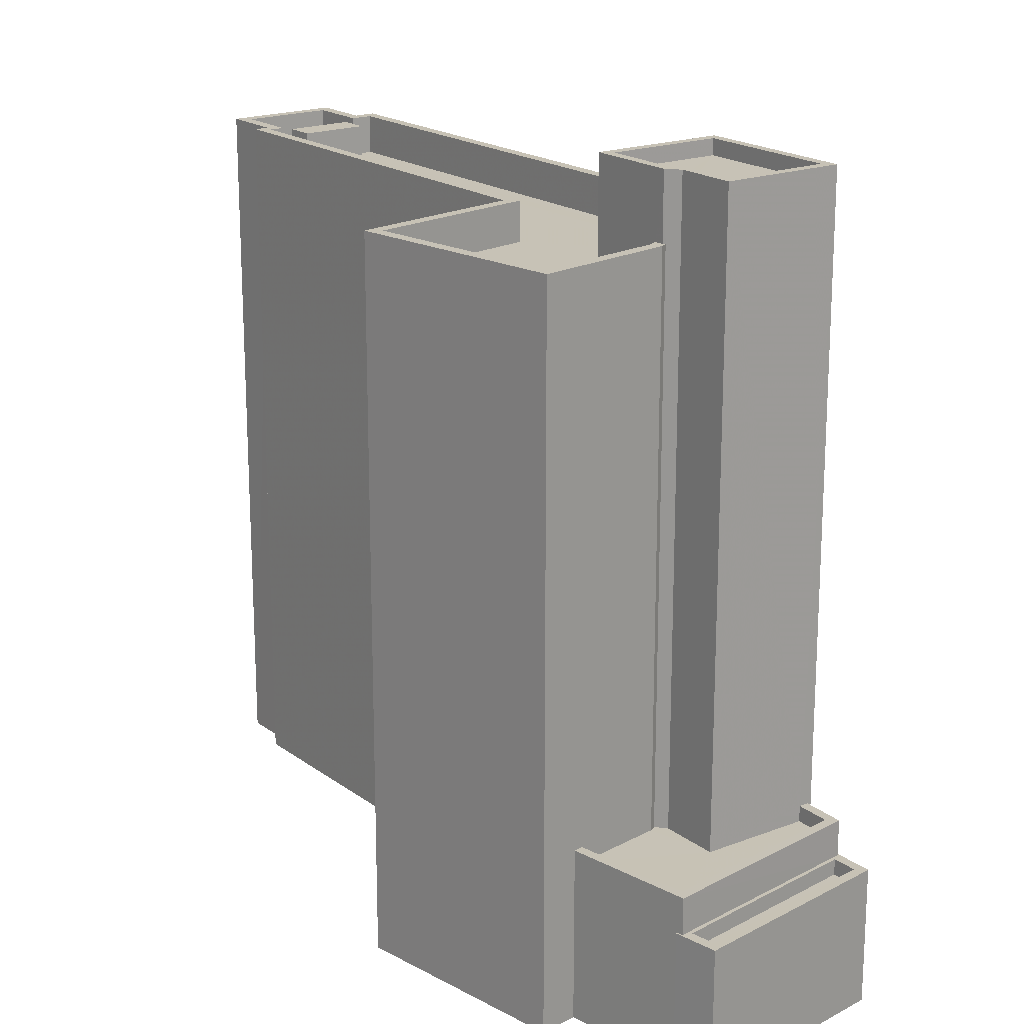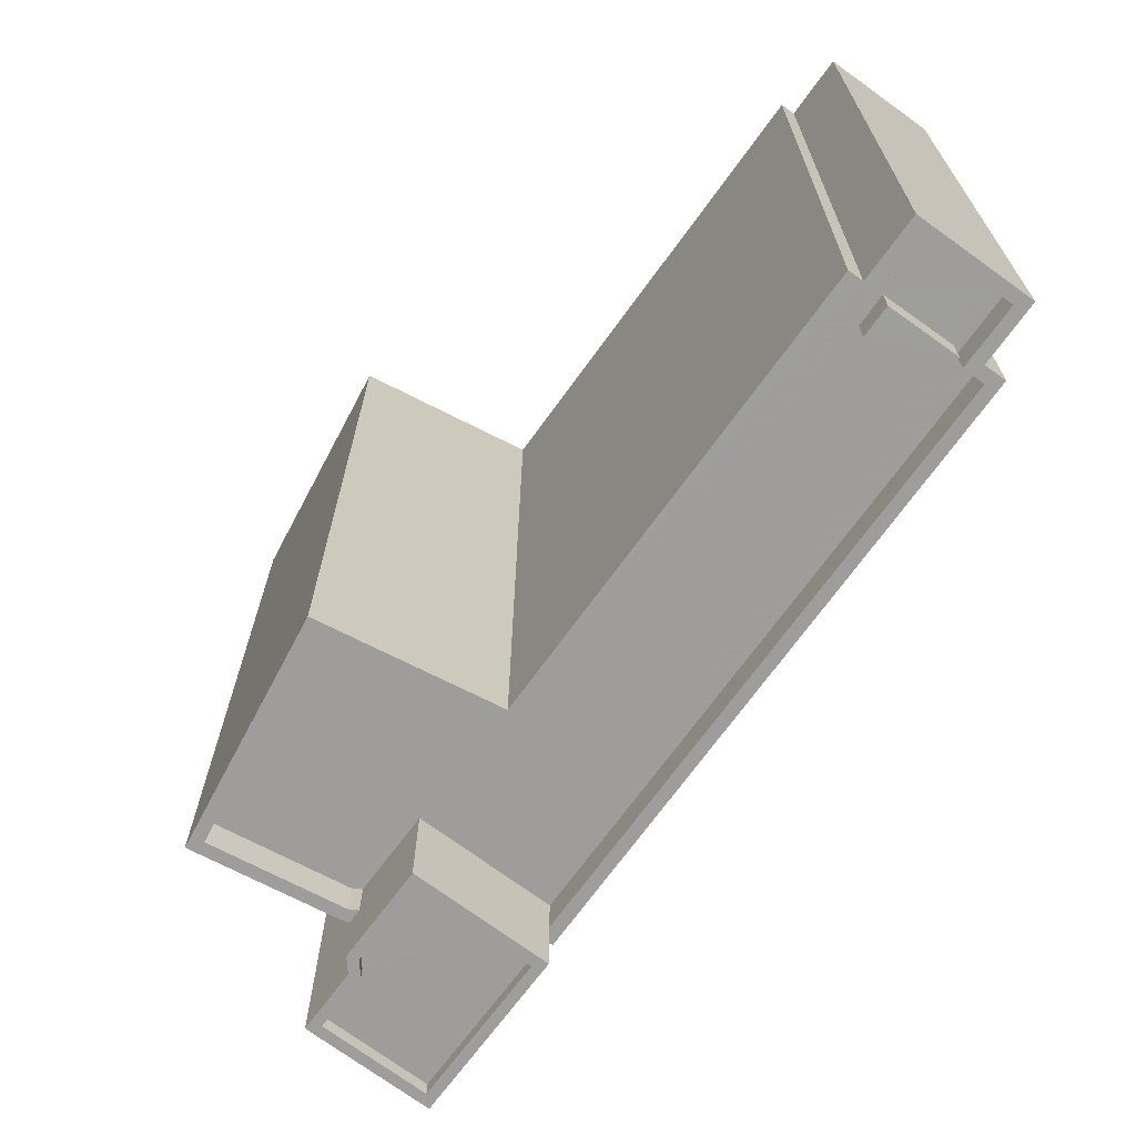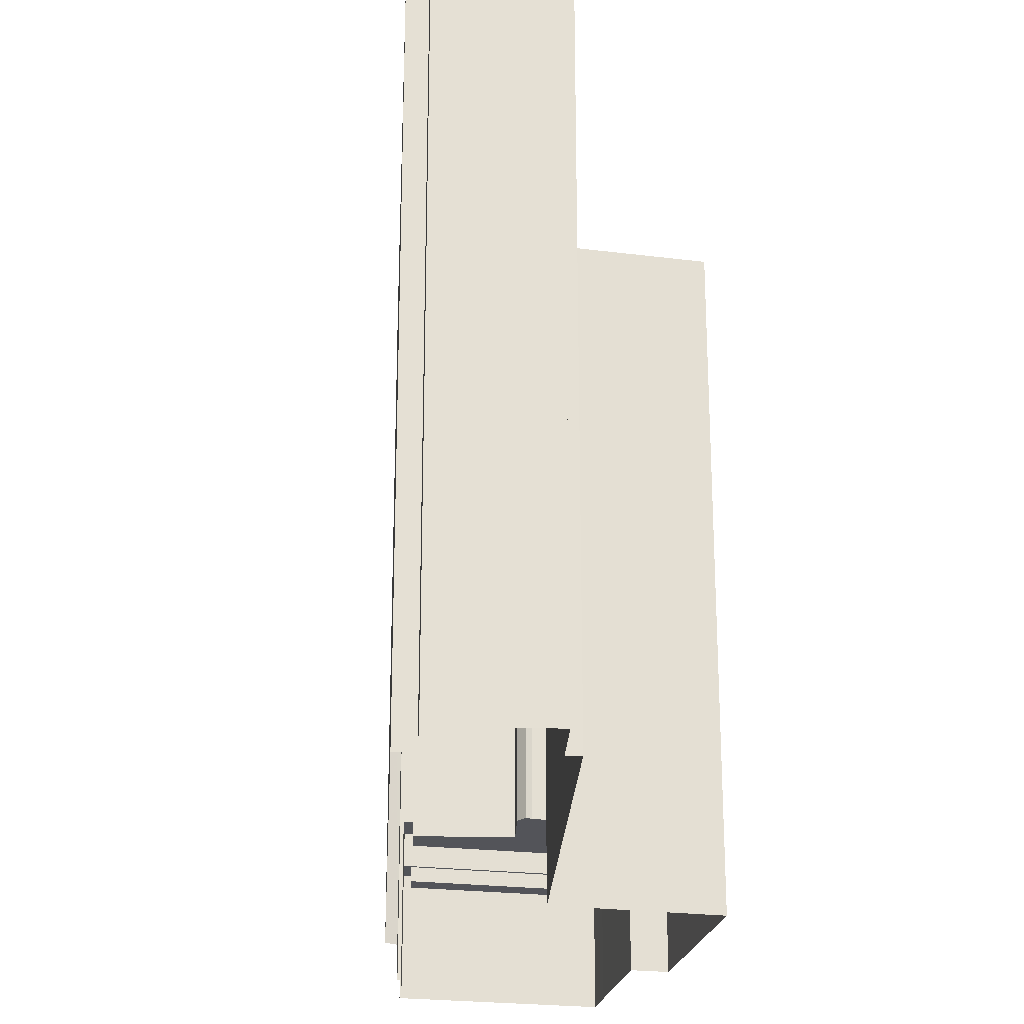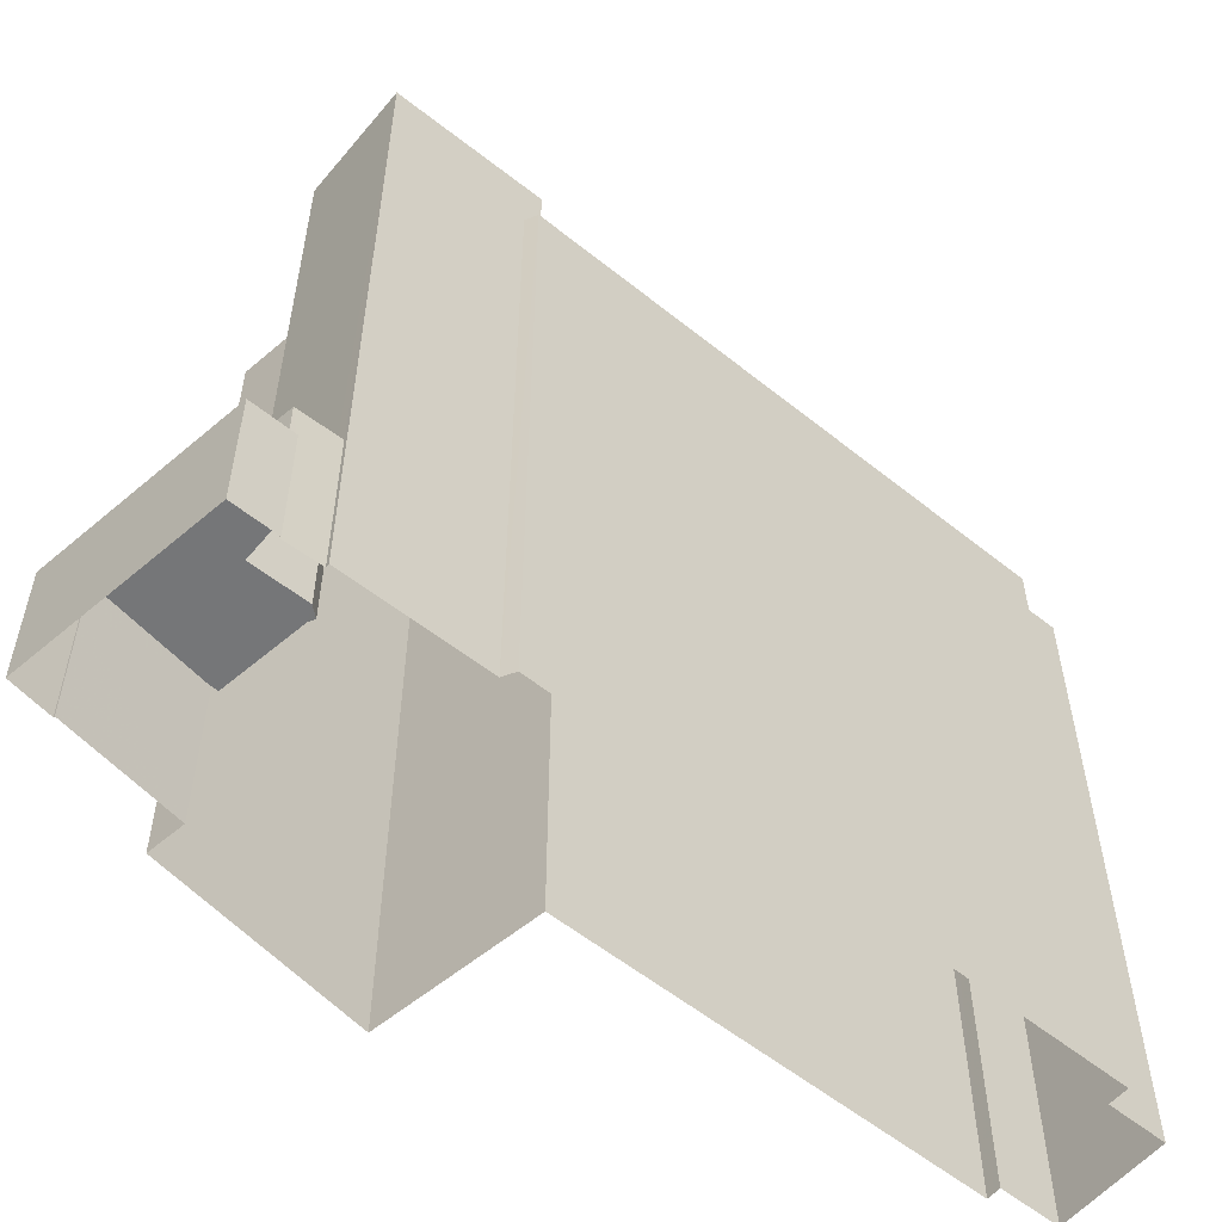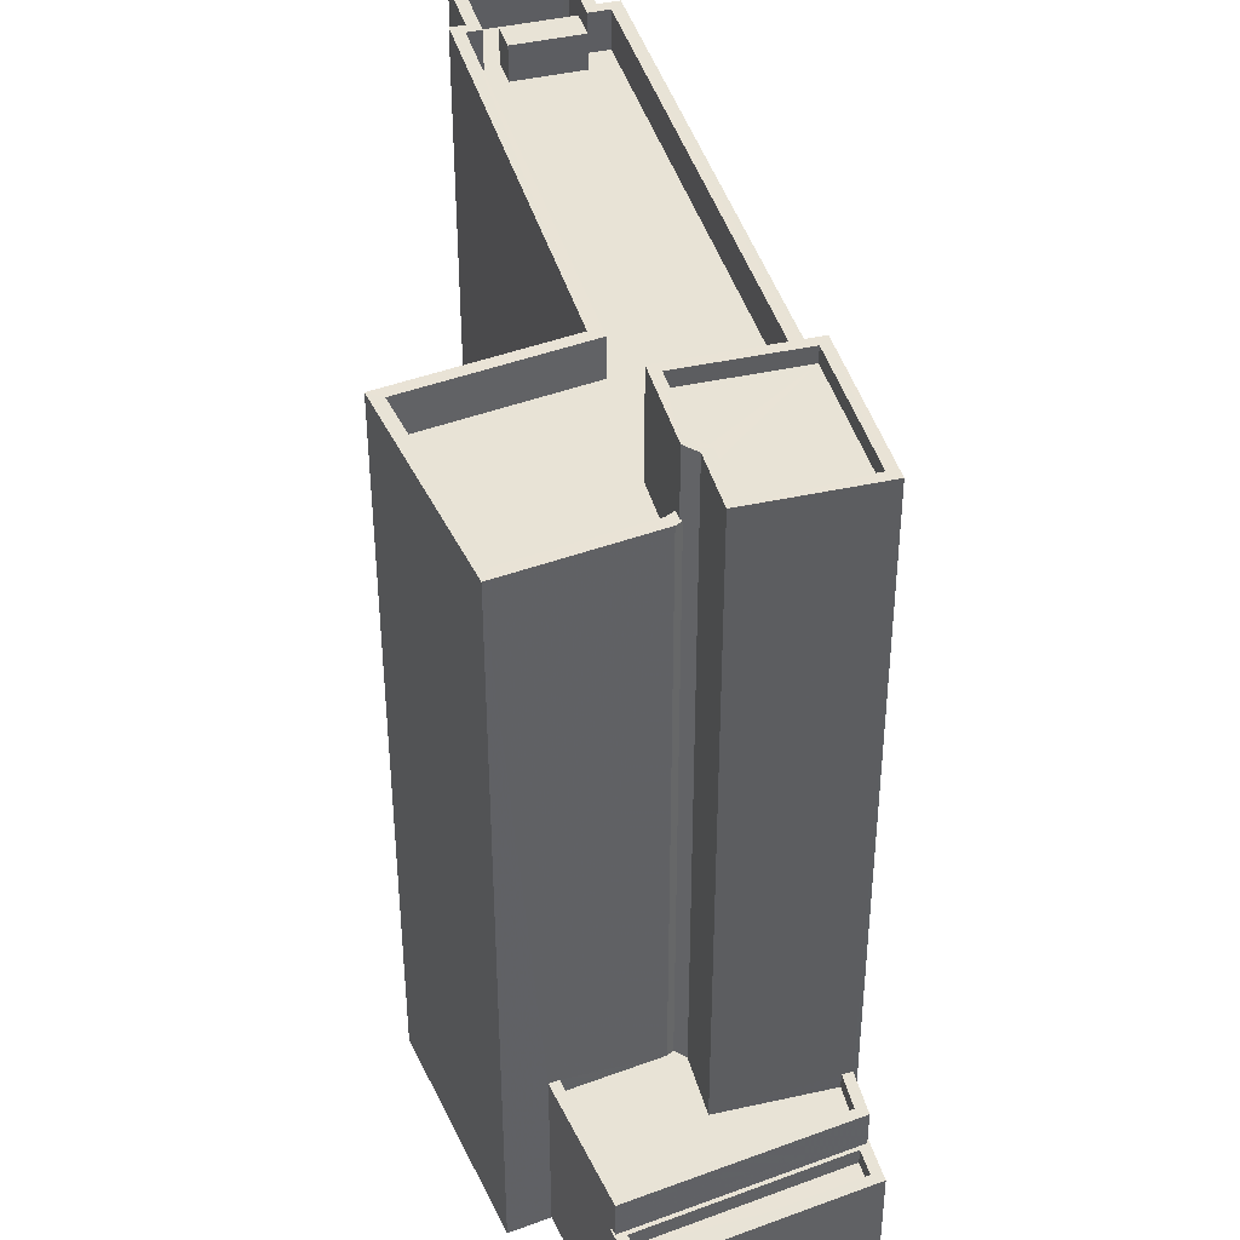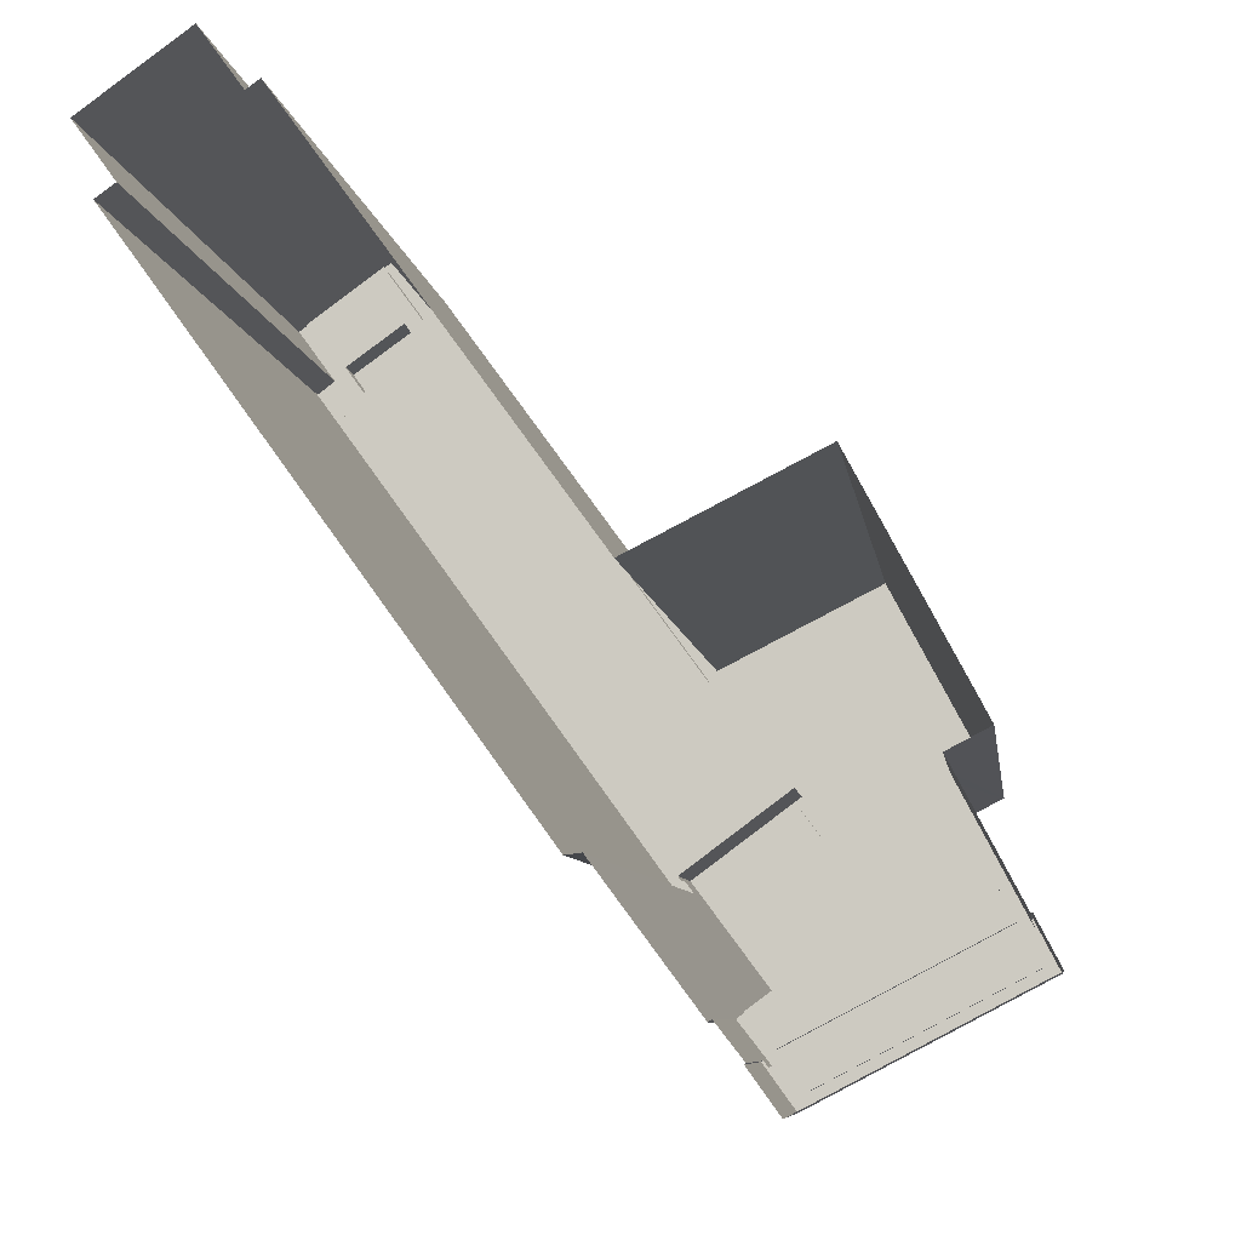
<metadata>
{"format":"obj","ext":"obj","renderer":"f3d","projection":"perspective","resolution":1024,"background":"white","views":[{"elev":19.1,"azim":-72.6,"up":"+Z"},{"elev":19.3,"azim":0.1,"up":"+Y"},{"elev":-23.9,"azim":141.1,"up":"+Z"},{"elev":-56.8,"azim":14.1,"up":"+Z"},{"elev":41.9,"azim":-51.6,"up":"+Z"},{"elev":-7.4,"azim":-172.4,"up":"+Y"}]}
</metadata>
<code>
v -8190 -3.965e+04 0.5823
v -8171 -3.964e+04 0.5831
v -8188 -3.966e+04 0.582
v -8196 -3.967e+04 0.5816
v -8206 -3.966e+04 0.5816
v -8205 -3.966e+04 0.5817
v -8171 -3.964e+04 0.5831
v -8174 -3.963e+04 0.5833
v -8170 -3.963e+04 0.5832
v -8195 -3.967e+04 0.5817
v -8195 -3.967e+04 0.5817
v -8194 -3.967e+04 0.5817
v -8189 -3.966e+04 0.582
v -8193 -3.967e+04 0.5817
v -8204 -3.966e+04 0.582
v -8198 -3.965e+04 0.5824
v -8202 -3.966e+04 0.5819
v -8205 -3.966e+04 0.5817
v -8176 -3.963e+04 0.5832
v -8177 -3.963e+04 0.5832
v -8196 -3.967e+04 6.684
v -8195 -3.967e+04 6.684
v -8205 -3.966e+04 6.684
v -8205 -3.966e+04 6.684
v -8205 -3.966e+04 7.484
v -8205 -3.966e+04 7.484
v -8206 -3.966e+04 7.484
v -8205 -3.966e+04 7.484
v -8195 -3.967e+04 7.484
v -8195 -3.967e+04 7.484
v -8205 -3.966e+04 7.484
v -8205 -3.966e+04 7.484
v -8195 -3.967e+04 7.484
v -8195 -3.967e+04 7.484
v -8195 -3.967e+04 7.484
v -8196 -3.967e+04 7.484
v -8196 -3.967e+04 7.484
v -8202 -3.966e+04 9.304
v -8204 -3.966e+04 9.304
v -8201 -3.966e+04 9.304
v -8195 -3.967e+04 9.304
v -8194 -3.967e+04 9.304
v -8194 -3.967e+04 9.304
v -8195 -3.967e+04 9.304
v -8205 -3.966e+04 9.304
v -8195 -3.967e+04 8.504
v -8194 -3.967e+04 8.504
v -8198 -3.966e+04 8.504
v -8204 -3.966e+04 8.504
v -8201 -3.966e+04 8.504
v -8197 -3.966e+04 8.504
v -8197 -3.966e+04 8.504
v -8197 -3.966e+04 8.504
v -8174 -3.963e+04 36.91
v -8174 -3.963e+04 36.91
v -8170 -3.963e+04 36.91
v -8171 -3.964e+04 36.91
v -8171 -3.964e+04 36.91
v -8171 -3.964e+04 36.91
v -8170 -3.963e+04 36.91
v -8188 -3.966e+04 36.9
v -8189 -3.966e+04 36.9
v -8189 -3.966e+04 36.9
v -8203 -3.966e+04 36.9
v -8198 -3.965e+04 36.9
v -8204 -3.966e+04 36.9
v -8197 -3.966e+04 36.9
v -8190 -3.965e+04 36.9
v -8198 -3.965e+04 36.9
v -8177 -3.963e+04 36.91
v -8177 -3.963e+04 36.91
v -8176 -3.963e+04 36.91
v -8197 -3.966e+04 36.9
v -8197 -3.966e+04 36.9
v -8196 -3.966e+04 36.9
v -8197 -3.966e+04 36.9
v -8189 -3.966e+04 36.9
v -8190 -3.965e+04 36.9
v -8172 -3.964e+04 36.91
v -8176 -3.963e+04 36.91
v -8188 -3.966e+04 34.9
v -8189 -3.966e+04 34.9
v -8189 -3.966e+04 34.9
v -8171 -3.964e+04 34.91
v -8173 -3.964e+04 34.91
v -8189 -3.966e+04 34.9
v -8170 -3.963e+04 34.91
v -8171 -3.963e+04 34.91
v -8172 -3.964e+04 34.91
v -8172 -3.964e+04 34.91
v -8174 -3.963e+04 34.91
v -8175 -3.963e+04 34.91
v -8203 -3.966e+04 34.9
v -8194 -3.966e+04 34.9
v -8198 -3.965e+04 34.9
v -8190 -3.965e+04 34.9
v -8196 -3.966e+04 34.9
v -8197 -3.966e+04 34.9
v -8176 -3.963e+04 34.91
v -8177 -3.963e+04 34.91
v -8176 -3.963e+04 34.91
v -8172 -3.964e+04 36.7
v -8176 -3.963e+04 36.7
v -8173 -3.964e+04 36.7
v -8175 -3.963e+04 36.7
v -8197 -3.966e+04 40.26
v -8196 -3.966e+04 40.26
v -8196 -3.966e+04 40.26
v -8189 -3.966e+04 40.26
v -8188 -3.966e+04 40.26
v -8194 -3.966e+04 40.26
v -8197 -3.966e+04 40.26
v -8194 -3.966e+04 40.26
v -8196 -3.966e+04 39.46
v -8189 -3.966e+04 39.46
v -8194 -3.966e+04 39.46
v -8194 -3.967e+04 39.46
v -8196 -3.966e+04 39.46
v -8198 -3.966e+04 39.46
v -8194 -3.967e+04 40.26
v -8193 -3.967e+04 40.26
v -8198 -3.966e+04 40.26
v -8198 -3.966e+04 40.26
f 1 2 3
f 4 5 6
f 1 7 2
f 7 8 9
f 4 10 11
f 12 13 14
f 13 1 3
f 15 16 17
f 6 5 18
f 10 6 12
f 7 19 8
f 1 20 19
f 1 17 16
f 12 6 17
f 10 4 6
f 1 19 7
f 12 17 13
f 13 17 1
f 21 22 23
f 24 21 23
f 25 26 27
f 27 26 28
f 29 30 31
f 31 26 25
f 28 26 32
f 30 26 31
f 33 34 35
f 25 27 36
f 37 25 36
f 34 29 37
f 34 30 29
f 35 34 36
f 34 37 36
f 38 39 40
f 41 42 43
f 41 44 42
f 45 39 38
f 44 39 45
f 44 41 39
f 46 47 48
f 46 48 49
f 49 48 50
f 51 52 53
f 48 53 50
f 51 53 48
f 54 55 56
f 57 58 59
f 58 56 60
f 61 57 59
f 62 61 63
f 64 65 66
f 67 64 66
f 68 65 69
f 70 68 71
f 70 71 72
f 54 72 55
f 73 67 74
f 73 75 76
f 77 62 63
f 63 61 59
f 68 69 78
f 58 79 59
f 69 65 64
f 76 64 67
f 80 55 72
f 72 71 80
f 71 68 78
f 60 79 58
f 55 60 56
f 73 76 67
f 81 82 83
f 84 81 83
f 81 85 86
f 87 88 89
f 87 89 90
f 85 84 90
f 90 89 85
f 84 85 81
f 88 91 92
f 88 92 89
f 93 94 95
f 85 96 86
f 86 96 94
f 97 94 98
f 94 96 95
f 99 100 96
f 101 100 99
f 92 91 101
f 93 98 94
f 85 99 96
f 92 101 99
f 102 103 104
f 102 105 103
f 106 107 108
f 109 110 111
f 112 108 111
f 112 106 108
f 111 110 113
f 112 111 113
f 114 115 116
f 117 115 118
f 119 117 118
f 115 114 118
f 120 121 110
f 109 120 110
f 121 120 122
f 122 123 106
f 106 123 107
f 120 123 122
f 25 24 23
f 31 25 23
f 29 23 22
f 29 31 23
f 37 22 21
f 37 29 22
f 37 21 24
f 25 37 24
f 10 35 11
f 10 33 35
f 11 36 4
f 11 35 36
f 36 27 5
f 4 36 5
f 27 18 5
f 27 28 18
f 6 18 28
f 32 6 28
f 44 33 42
f 42 33 12
f 44 34 33
f 12 33 10
f 26 45 32
f 6 32 17
f 17 32 38
f 32 45 38
f 44 45 30
f 44 30 34
f 45 26 30
f 47 46 41
f 43 47 41
f 39 41 46
f 49 39 46
f 50 39 49
f 50 40 39
f 50 53 40
f 17 38 15
f 53 67 40
f 15 38 66
f 40 67 66
f 38 40 66
f 66 16 15
f 66 65 16
f 68 1 16
f 65 68 16
f 68 20 1
f 68 70 20
f 72 19 20
f 70 72 20
f 72 8 19
f 72 54 8
f 56 9 8
f 54 56 8
f 58 7 9
f 56 58 9
f 57 2 7
f 58 57 7
f 61 3 2
f 57 61 2
f 13 3 61
f 62 13 61
f 53 52 74
f 67 53 74
f 59 90 84
f 59 79 90
f 63 59 84
f 83 63 84
f 97 98 76
f 75 97 76
f 82 63 83
f 82 77 63
f 76 98 93
f 64 76 93
f 64 93 95
f 69 64 95
f 69 95 96
f 78 69 96
f 78 96 100
f 71 78 100
f 80 100 101
f 80 71 100
f 80 101 91
f 55 80 91
f 87 60 88
f 88 55 91
f 88 60 55
f 79 87 90
f 79 60 87
f 99 104 103
f 99 85 104
f 92 103 105
f 92 99 103
f 92 105 102
f 89 92 102
f 89 102 104
f 85 89 104
f 13 62 14
f 14 62 121
f 62 110 121
f 77 82 81
f 81 110 77
f 77 110 62
f 43 122 48
f 122 43 121
f 121 42 14
f 48 47 43
f 14 42 12
f 43 42 121
f 51 122 106
f 51 48 122
f 73 74 112
f 112 74 106
f 106 74 51
f 74 52 51
f 94 75 113
f 113 75 112
f 94 97 75
f 112 75 73
f 94 113 86
f 113 110 86
f 110 81 86
f 111 116 115
f 109 111 115
f 120 115 117
f 120 109 115
f 120 117 119
f 123 120 119
f 123 119 118
f 107 123 118
f 108 118 114
f 108 107 118
f 108 114 116
f 111 108 116

</code>
